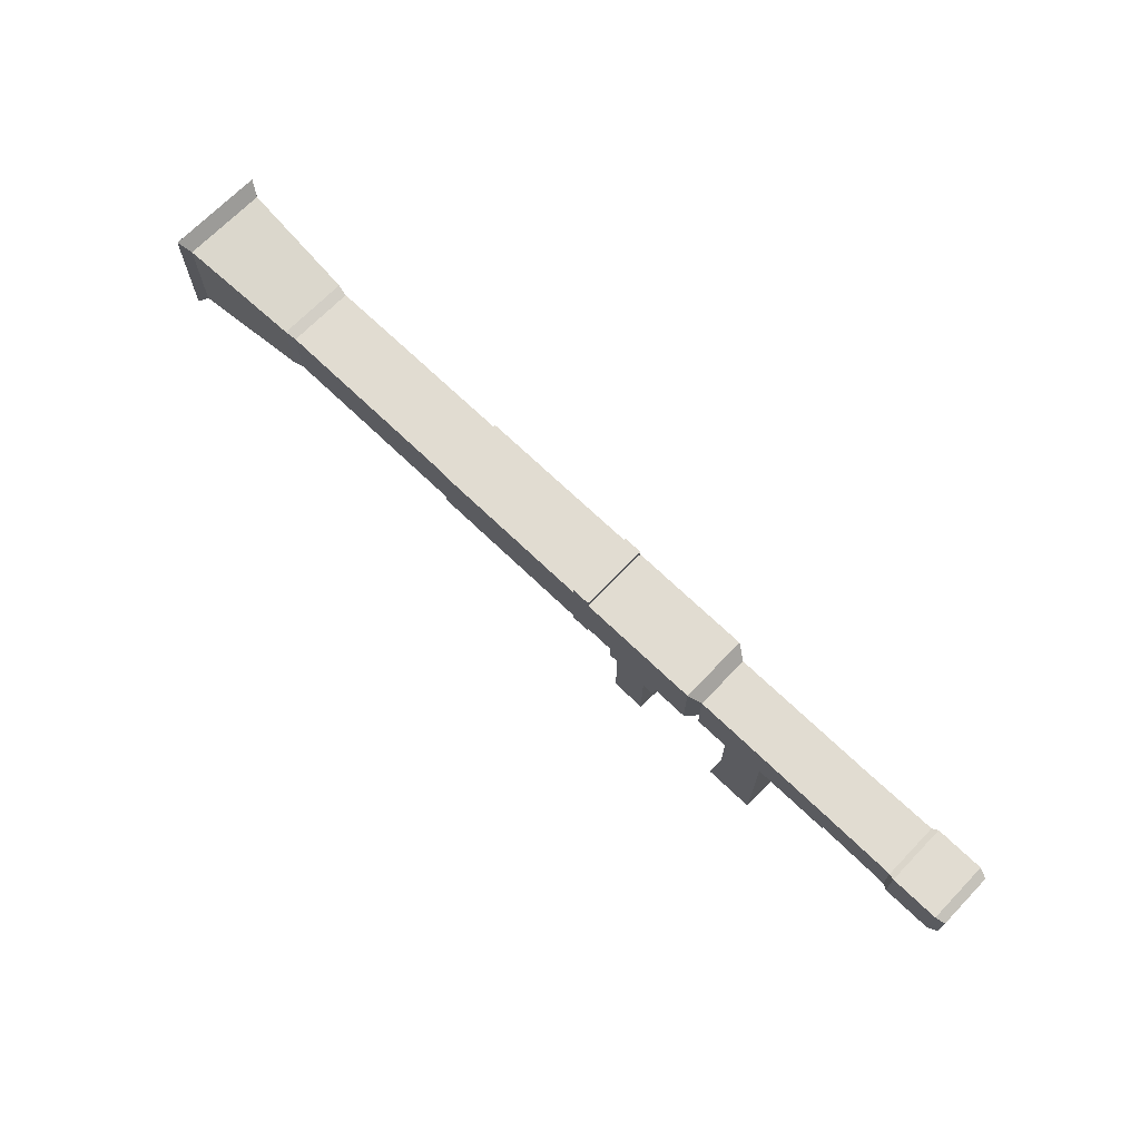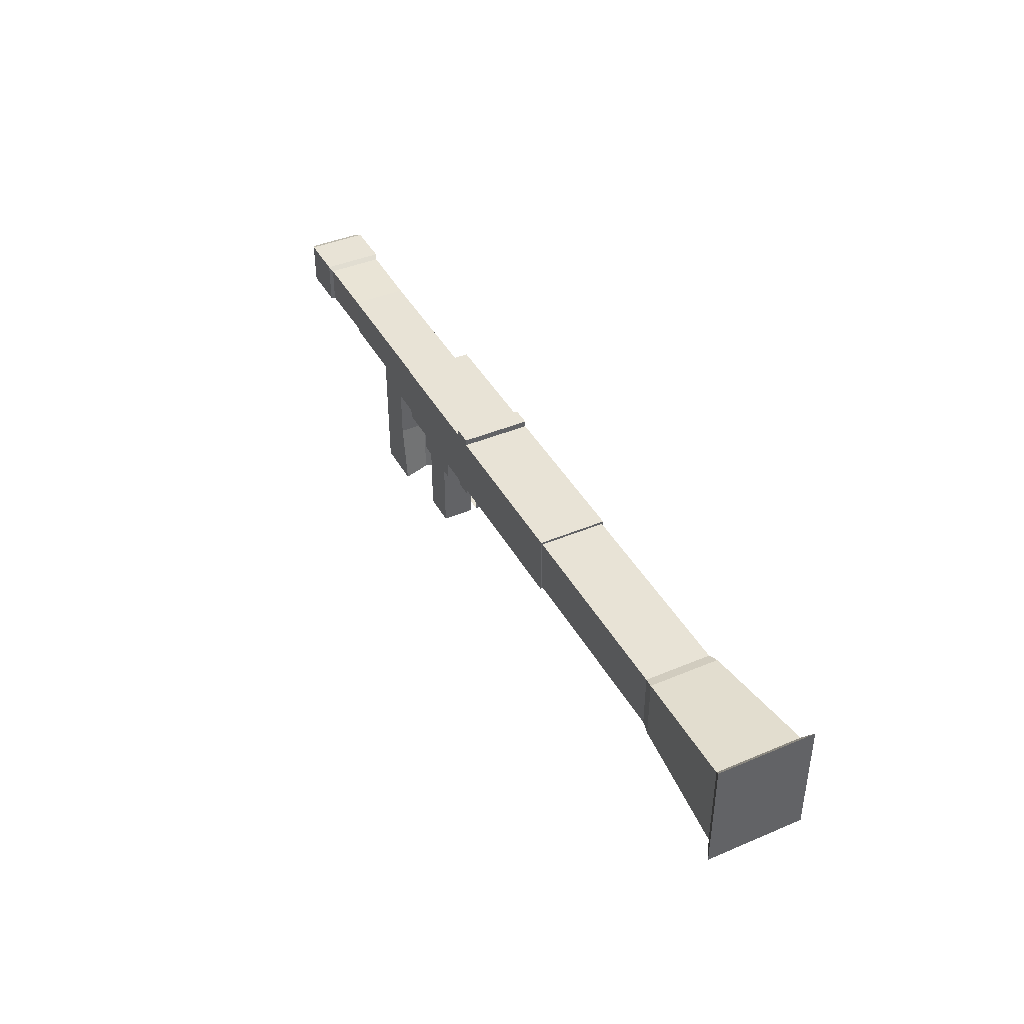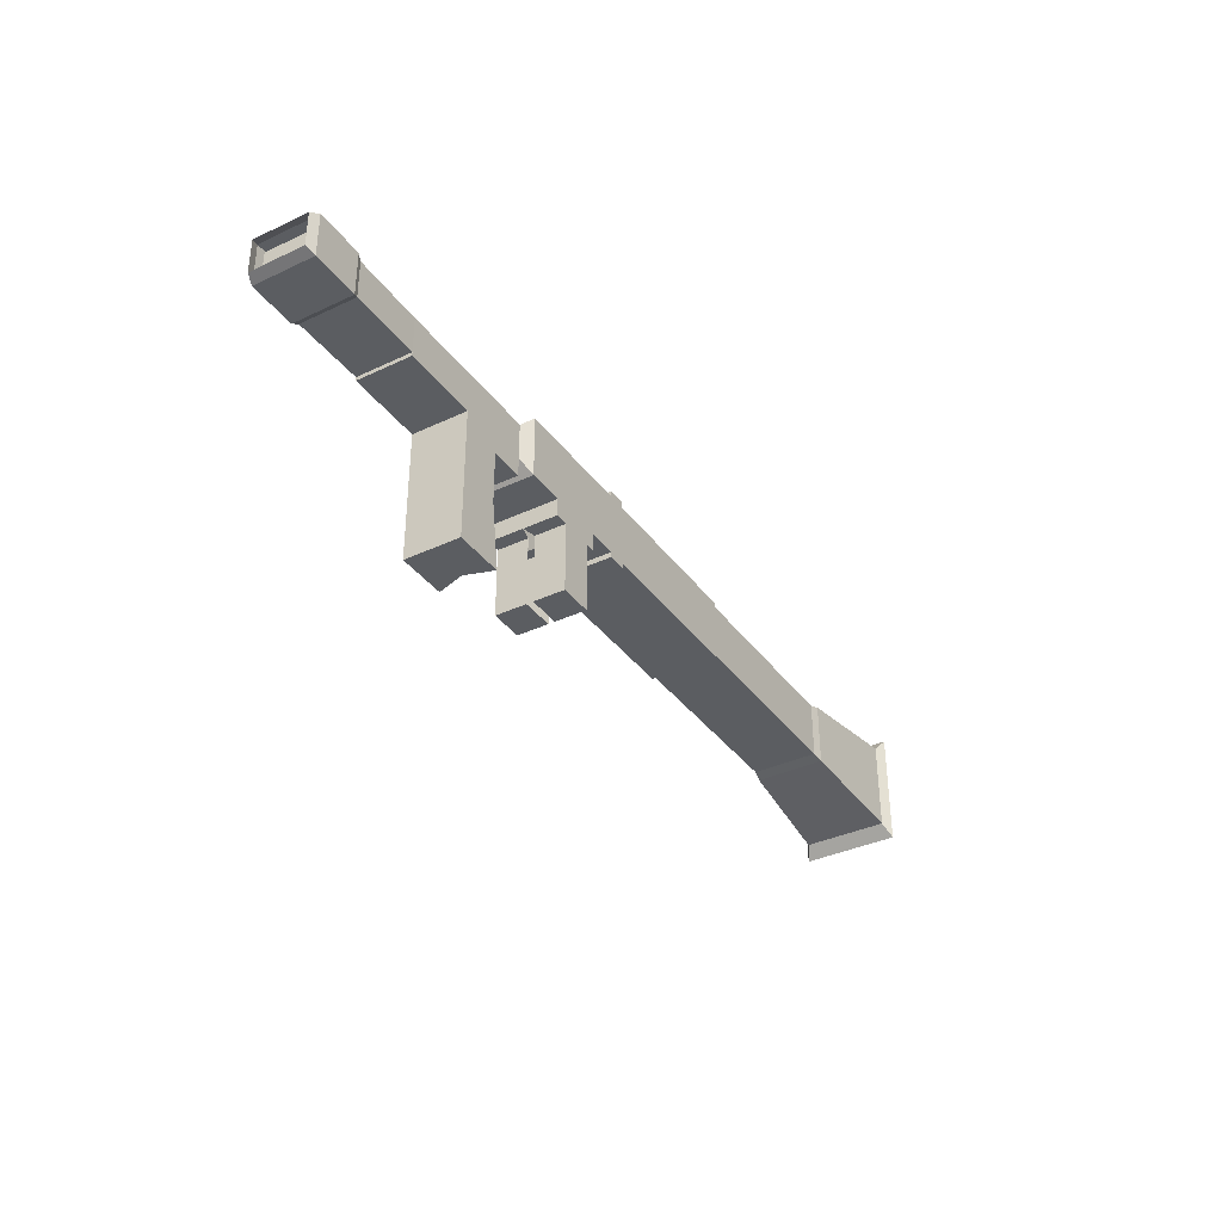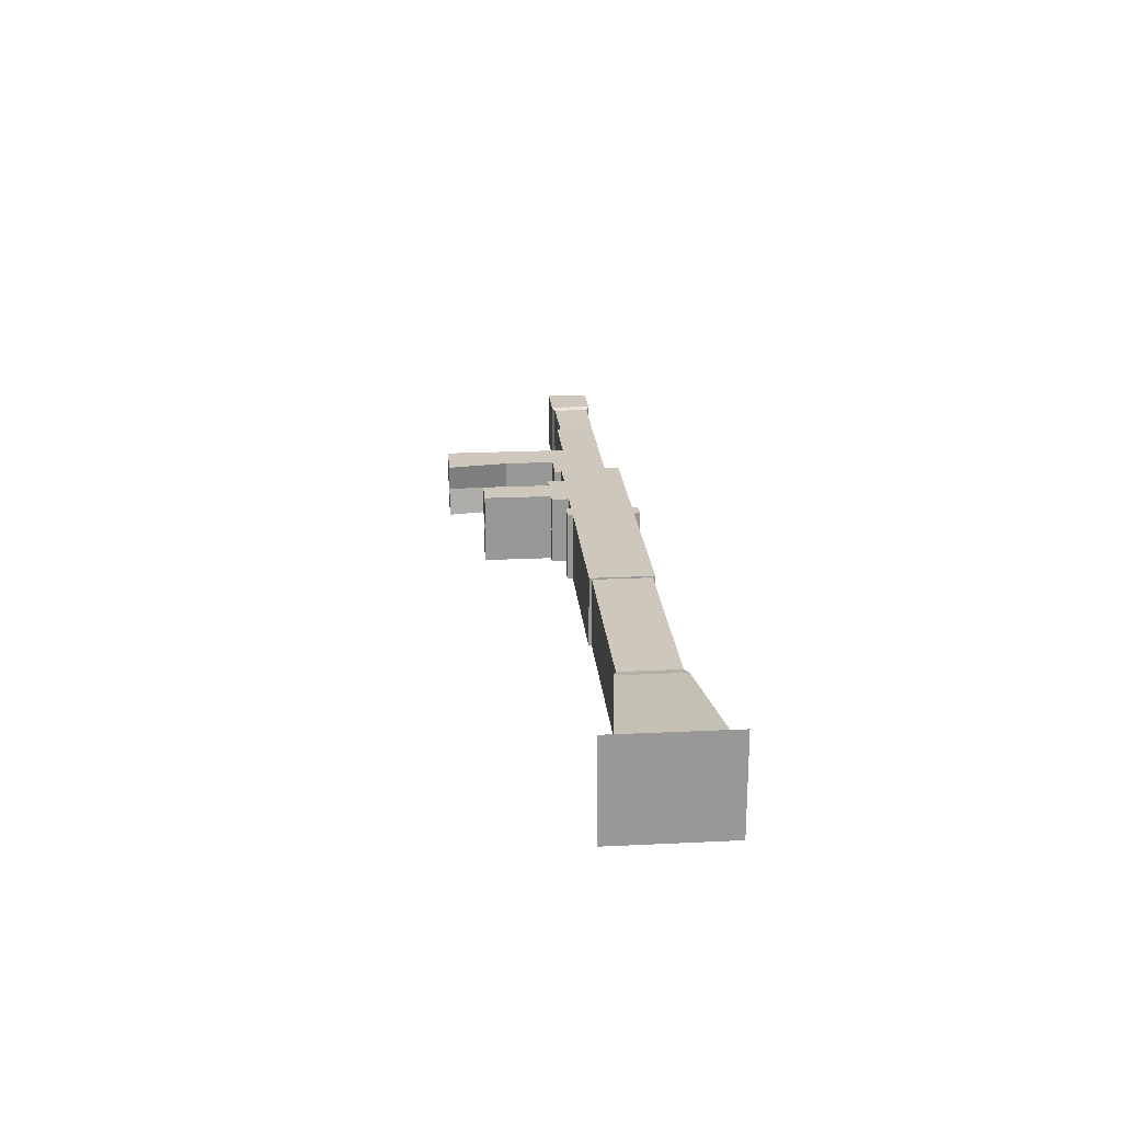
<metadata>
{"format":"obj","ext":"obj","renderer":"f3d","projection":"perspective","resolution":1024,"background":"white","views":[{"elev":69.3,"azim":-136.0,"up":"+Y"},{"elev":41.8,"azim":63.0,"up":"+Y"},{"elev":-36.1,"azim":-58.4,"up":"+Y"},{"elev":21.9,"azim":85.2,"up":"+Z"}]}
</metadata>
<code>
o launcher
v -0.04587 -0.09499 0.09499
v -0.04587 0.09499 0.09499
v 0.04587 -0.09499 0.09499
v 0.04587 0.09499 0.09499
v -0.04587 0.1431 0.09499
v 0.04587 0.1431 0.09499
v -0.04587 -0.09499 0.00899
v -0.04587 0.09499 0.00899
v 0.04587 -0.09499 0.00899
v 0.04587 0.09499 0.00899
v 0.04587 0.09499 0.09499
v 0.04587 0.09499 0.00899
v 0.04587 0.09499 0.09499
v 0.04587 0.1431 0.09499
v 0.07301 0.09499 0.09499
v 0.07301 0.1431 0.09499
v -0.08251 0.09499 0.09499
v -0.08251 0.1431 0.09499
v 0.04587 0.3141 0.09499
v -0.04587 0.3141 0.09499
v 0.04587 0.1431 0.09499
v 0.04587 0.3141 0.09499
v 0.1534 0.1431 0.09499
v 0.1534 0.3141 0.09499
v 0.1534 0.1431 0.09499
v 0.1534 0.3141 0.09499
v 0.2047 0.1431 0.09499
v 0.2047 0.3141 0.09499
v 0.1534 0.3312 0.09499
v 0.2047 0.3312 0.09499
v 0.1534 0.1284 0.09499
v 0.2047 0.1284 0.09499
v 0.5829 0.1431 0.09499
v 0.5829 0.3141 0.09499
v 0.5829 0.1431 0.09499
v 0.5829 0.3141 0.09499
v -0.1837 0.1431 0.09499
v -0.1837 0.3141 0.09499
v -0.217 0.1781 0.07552
v -0.217 0.279 0.07552
v -0.6293 0.1781 0.07552
v -0.6293 0.279 0.07552
v -0.6293 0.1781 0.07552
v -0.6293 0.279 0.07552
v -0.8265 0.1762 0.07693
v -0.8265 0.2809 0.07693
v -0.8419 0.1678 0.08316
v -0.8419 0.2894 0.08316
v -0.9725 0.1678 0.08316
v -0.9725 0.2894 0.08316
v -0.9725 0.1678 0.08316
v -0.9725 0.2894 0.08316
v -0.9981 0.1805 0.07443
v -0.9981 0.2766 0.07443
v -0.6293 0.1781 0.07552
v -0.217 0.1781 0.07552
v -0.6293 0.1678 0.07552
v -0.217 0.1678 0.07552
v -0.4207 0.279 0.07552
v -0.4207 0.1781 0.07552
v -0.4207 0.1781 0.07552
v -0.4207 0.1678 0.07552
v -0.217 0.1268 0.07552
v -0.4207 0.1268 0.07552
v -0.3093 0.279 0.07552
v -0.3093 0.1781 0.07552
v -0.3093 0.1781 0.07552
v -0.3093 0.1678 0.07552
v -0.3093 0.1268 0.07552
v -0.3093 -0.01314 0.07552
v -0.4207 -0.01314 0.07552
v -0.2851 -0.1868 0.07552
v -0.4207 -0.1868 0.07552
v -0.501 0.1781 0.07552
v -0.501 0.1781 0.07552
v -0.501 0.1678 0.07552
v -0.501 0.279 0.07552
v 0.5829 0.1431 0.09499
v 0.5829 0.3141 0.09499
v 0.6662 0.1431 0.09499
v 0.6662 0.3141 0.09499
v 0.6662 0.1501 0.09109
v 0.6662 0.3071 0.09109
v 1.22 0.1501 0.09109
v 1.22 0.3071 0.09109
v 1.249 0.1411 0.09632
v 1.249 0.3161 0.09632
v 1.583 0.1037 0.1169
v 1.583 0.3534 0.1169
v 1.612 0.06811 0.1335
v 1.612 0.389 0.1335
v -0.3093 0.1781 0.07552
v -0.4207 0.1781 0.07552
v -0.4207 0.279 0.07552
v -0.3093 0.279 0.07552
v -0.3093 0.1781 0.07552
v -0.4207 0.1781 0.07552
v -0.4207 0.279 0.07552
v -0.3093 0.279 0.07552
v -0.3093 0.1781 0.07552
v -0.4207 0.1781 0.07552
v -0.4207 0.279 0.07552
v -0.3093 0.279 0.07552
v -0.3093 0.1781 0.07552
v -0.4207 0.1781 0.07552
v -0.4207 0.279 0.07552
v -0.3093 0.279 0.07552
v -0.3093 0.1781 0.07552
v -0.4207 0.1781 0.07552
v -0.4207 0.279 0.07552
v -0.3093 0.279 0.07552
v 1.249 0.1411 0.09632
v 1.249 0.3161 0.09632
v 1.583 0.1037 0.1169
v 1.583 0.3534 0.1169
v -0.217 0.279 0.07552
v -0.217 0.1781 0.07552
v -0.3093 0.279 0.07552
v -0.3093 0.1781 0.07552
v -0.6293 0.279 0.07552
v -0.6293 0.1781 0.07552
v -0.501 0.1781 0.07552
v -0.501 0.279 0.07552
v 0.04587 0.1431 0.09499
v 0.04587 0.3141 0.09499
v 0.1534 0.3141 0.09499
v 0.1534 0.1431 0.09499
v 0.2047 0.1431 0.09499
v 0.2047 0.3141 0.09499
v 0.5829 0.1431 0.09499
v 0.5829 0.3141 0.09499
v -0.956 0.2763 0.07614
v -0.956 0.1779 0.07614
v -0.956 0.2763 -0.0764
v -0.956 0.1779 -0.0764
v -0.04587 -0.09499 -0.09499
v -0.04587 0.09499 -0.09499
v 0.04587 -0.09499 -0.09499
v 0.04587 0.09499 -0.09499
v -0.04587 0.1431 -0.09499
v 0.04587 0.1431 -0.09499
v -0.04587 -0.09499 -0.00899
v -0.04587 0.09499 -0.00899
v 0.04587 -0.09499 -0.00899
v 0.04587 0.09499 -0.00899
v -0.04587 0.1431 0
v 0.04587 0.1431 0
v 0.04587 0.09499 -0.09499
v 0.04587 0.09499 -0.00899
v 0.04587 0.09499 -0.09499
v 0.04587 0.1431 0
v 0.04587 0.1431 -0.09499
v 0.07301 0.09499 0
v 0.07301 0.09499 -0.09499
v 0.07301 0.1431 0
v 0.07301 0.1431 -0.09499
v -0.08251 0.09499 -0.09499
v -0.08251 0.1431 -0.09499
v -0.08251 0.09499 0
v -0.08251 0.1431 0
v 0.04587 0.3141 0
v 0.04587 0.3141 -0.09499
v -0.04587 0.3141 -0.09499
v -0.04587 0.3141 0
v 0.04587 0.1431 0
v 0.04587 0.1431 -0.09499
v 0.04587 0.3141 0
v 0.04587 0.3141 -0.09499
v 0.1534 0.1431 0
v 0.1534 0.1431 -0.09499
v 0.1534 0.3141 0
v 0.1534 0.3141 -0.09499
v 0.1534 0.1431 0
v 0.1534 0.1431 -0.09499
v 0.1534 0.3141 0
v 0.1534 0.3141 -0.09499
v 0.2047 0.1431 0
v 0.2047 0.1431 -0.09499
v 0.2047 0.3141 0
v 0.2047 0.3141 -0.09499
v 0.1534 0.3312 0
v 0.1534 0.3312 -0.09499
v 0.2047 0.3312 0
v 0.2047 0.3312 -0.09499
v 0.1534 0.1284 0
v 0.1534 0.1284 -0.09499
v 0.2047 0.1284 0
v 0.2047 0.1284 -0.09499
v 0.5829 0.1431 0
v 0.5829 0.1431 -0.09499
v 0.5829 0.3141 0
v 0.5829 0.3141 -0.09499
v 0.5829 0.1431 0
v 0.5829 0.1431 -0.09499
v 0.5829 0.3141 0
v 0.5829 0.3141 -0.09499
v -0.1837 0.1431 -0.09499
v -0.1837 0.1431 0
v -0.1837 0.3141 0
v -0.1837 0.3141 -0.09499
v -0.217 0.1781 -0.07552
v -0.217 0.1781 0
v -0.217 0.279 0
v -0.217 0.279 -0.07552
v -0.6293 0.1781 -0.07552
v -0.6293 0.1781 0
v -0.6293 0.279 0
v -0.6293 0.279 -0.07552
v -0.6293 0.1781 -0.07552
v -0.6293 0.1781 0
v -0.6293 0.279 0
v -0.6293 0.279 -0.07552
v -0.8265 0.1762 -0.07693
v -0.8265 0.1762 0
v -0.8265 0.2809 0
v -0.8265 0.2809 -0.07693
v -0.8419 0.1678 -0.08316
v -0.8419 0.1678 0
v -0.8419 0.2894 0
v -0.8419 0.2894 -0.08316
v -0.9725 0.1678 -0.08316
v -0.9725 0.1678 0
v -0.9725 0.2894 0
v -0.9725 0.2894 -0.08316
v -0.9725 0.1678 -0.08316
v -0.9725 0.1678 0
v -0.9725 0.2894 0
v -0.9725 0.2894 -0.08316
v -0.9981 0.1805 -0.07443
v -0.9981 0.1805 0
v -0.9981 0.2766 0
v -0.9981 0.2766 -0.07443
v -0.6293 0.1781 -0.07552
v -0.6293 0.1781 0
v -0.217 0.1781 -0.07552
v -0.217 0.1781 0
v -0.6293 0.1678 -0.07552
v -0.6293 0.1678 0
v -0.217 0.1678 -0.07552
v -0.217 0.1678 0
v -0.4207 0.279 0
v -0.4207 0.279 -0.07552
v -0.4207 0.1781 -0.07552
v -0.4207 0.1781 -0.07552
v -0.4207 0.1678 -0.07552
v -0.4207 0.1678 0
v -0.217 0.1268 -0.07552
v -0.217 0.1268 0
v -0.4207 0.1268 0
v -0.4207 0.1268 -0.07552
v -0.3093 0.279 -0.07552
v -0.3093 0.279 0
v -0.3093 0.1781 -0.07552
v -0.3093 0.1781 -0.07552
v -0.3093 0.1678 -0.07552
v -0.3093 0.1268 0
v -0.3093 0.1268 -0.07552
v -0.3093 -0.01314 -0.07552
v -0.4207 -0.01314 -0.07552
v -0.4207 -0.01314 0
v -0.3093 -0.01314 0
v -0.2851 -0.1868 -0.07552
v -0.4207 -0.1868 -0.07552
v -0.4207 -0.1868 0
v -0.3093 -0.1868 0
v -0.501 0.279 0
v -0.501 0.1781 -0.07552
v -0.501 0.1781 -0.07552
v -0.501 0.1678 -0.07552
v -0.501 0.279 -0.07552
v -0.501 0.1678 0
v 0.5829 0.1431 -0.09499
v 0.5829 0.3141 -0.09499
v 0.6662 0.1431 0
v 0.6662 0.1431 -0.09499
v 0.6662 0.3141 0
v 0.6662 0.3141 -0.09499
v 0.6662 0.1501 0
v 0.6662 0.1501 -0.09109
v 0.6662 0.3071 0
v 0.6662 0.3071 -0.09109
v 1.22 0.1501 0
v 1.22 0.1501 -0.09109
v 1.22 0.3071 0
v 1.22 0.3071 -0.09109
v 1.249 0.1411 0
v 1.249 0.1411 -0.09632
v 1.249 0.3161 0
v 1.249 0.3161 -0.09632
v 1.583 0.1037 0
v 1.583 0.1037 -0.1169
v 1.583 0.3534 0
v 1.583 0.3534 -0.1169
v 1.612 0.06811 0
v 1.612 0.06811 -0.1335
v 1.612 0.389 0
v 1.612 0.389 -0.1335
v -0.3093 0.1781 -0.07552
v -0.4207 0.1781 -0.07552
v -0.4207 0.279 -0.07552
v -0.3093 0.279 -0.07552
v -0.3093 0.1781 -0.07552
v -0.4207 0.1781 -0.07552
v -0.4207 0.279 -0.07552
v -0.3093 0.279 -0.07552
v -0.3093 0.1781 -0.07552
v -0.4207 0.1781 -0.07552
v -0.4207 0.279 -0.07552
v -0.3093 0.279 -0.07552
v -0.3093 0.1781 -0.07552
v -0.4207 0.1781 -0.07552
v -0.4207 0.279 -0.07552
v -0.3093 0.279 -0.07552
v -0.3093 0.1781 -0.07552
v -0.4207 0.1781 -0.07552
v -0.4207 0.279 -0.07552
v -0.3093 0.279 -0.07552
v 1.249 0.1411 -0.09632
v 1.249 0.3161 -0.09632
v 1.583 0.1037 -0.1169
v 1.583 0.3534 -0.1169
v -0.217 0.279 -0.07552
v -0.217 0.1781 -0.07552
v -0.3093 0.279 -0.07552
v -0.3093 0.1781 -0.07552
v -0.6293 0.279 -0.07552
v -0.6293 0.1781 -0.07552
v -0.501 0.1781 -0.07552
v -0.501 0.279 -0.07552
v 0.04587 0.1431 -0.09499
v 0.04587 0.3141 -0.09499
v 0.1534 0.3141 -0.09499
v 0.1534 0.1431 -0.09499
v 0.2047 0.1431 -0.09499
v 0.2047 0.3141 -0.09499
v 0.5829 0.1431 -0.09499
v 0.5829 0.3141 -0.09499
v -0.956 0.2763 -0.07614
v -0.956 0.1779 -0.07614
v -0.956 0.2763 0.0764
v -0.956 0.1779 0.0764
f 9 10 4 3
f 3 4 2 1
f 7 9 3 1
f 5 146 160 18
f 5 6 19 20
f 2 4 6 5
f 6 4 13 14
f 1 2 8 7
f 13 12 153 15
f 147 6 14 151
f 4 10 12 13
f 15 153 155 16
f 151 14 16 155
f 14 13 15 16
f 159 17 18 160
f 8 2 17 159
f 2 5 18 17
f 161 164 20 19
f 146 5 37 198
f 19 6 21 22
f 167 22 24 171
f 6 147 165 21
f 161 19 22 167
f 171 24 26 175
f 24 22 125 126
f 21 165 169 23
f 26 25 27 28
f 24 23 25 26
f 23 169 173 25
f 34 28 129 131
f 25 173 185 31
f 175 26 29 181
f 181 29 30 183
f 26 28 30 29
f 28 179 183 30
f 31 185 187 32
f 27 25 31 32
f 177 27 32 187
f 191 34 36 195
f 27 177 189 33
f 179 28 34 191
f 35 193 274 80
f 34 33 35 36
f 33 189 193 35
f 38 199 203 40
f 20 164 199 38
f 5 20 38 37
f 77 266 207 42
f 198 37 39 202
f 37 38 40 39
f 42 207 211 44
f 74 41 55 75
f 77 42 120 123
f 43 44 46 45
f 206 41 43 210
f 41 42 44 43
f 45 46 48 47
f 44 211 215 46
f 210 43 45 214
f 48 219 223 50
f 46 215 219 48
f 214 45 47 218
f 50 223 227 52
f 218 47 49 222
f 47 48 50 49
f 52 227 231 54
f 222 49 51 226
f 49 50 52 51
f 226 51 53 230
f 51 52 54 53
f 236 56 58 240
f 202 39 56 236
f 41 206 234 55
f 271 76 57 238
f 75 55 57 76
f 55 234 238 57
f 67 61 62 68
f 240 58 63 248
f 59 60 93 94
f 66 60 61 67
f 65 252 241 59
f 64 249 260 71
f 68 62 64 69
f 62 246 249 64
f 58 68 69 63
f 248 63 69 256
f 40 203 252 65
f 39 66 67 56
f 39 40 116 117
f 56 67 68 58
f 261 70 72 265
f 256 69 70 261
f 69 64 71 70
f 265 72 73 264
f 71 260 264 73
f 70 71 73 72
f 61 75 76 62
f 246 62 76 271
f 60 59 77 74
f 60 74 75 61
f 59 241 266 77
f 36 35 78 79
f 276 81 83 280
f 195 36 81 276
f 36 35 80 81
f 280 83 85 284
f 81 80 82 83
f 80 274 278 82
f 284 85 87 288
f 83 82 84 85
f 82 278 282 84
f 87 86 112 113
f 85 84 86 87
f 84 282 286 86
f 89 88 90 91
f 86 286 290 88
f 288 87 89 292
f 90 294 296 91
f 88 290 294 90
f 292 89 91 296
f 92 95 99 96
f 60 66 92 93
f 65 59 94 95
f 66 65 95 92
f 99 98 102 103
f 94 93 97 98
f 95 94 98 99
f 93 92 96 97
f 100 103 107 104
f 97 96 100 101
f 96 99 103 100
f 98 97 101 102
f 106 105 109 110
f 102 101 105 106
f 103 102 106 107
f 101 100 104 105
f 108 111 110 109
f 107 106 110 111
f 105 104 108 109
f 104 107 111 108
f 113 112 114 115
f 86 88 114 112
f 88 89 115 114
f 89 87 113 115
f 117 116 118 119
f 40 65 118 116
f 66 39 117 119
f 65 66 119 118
f 122 123 120 121
f 41 74 122 121
f 74 77 123 122
f 42 41 121 120
f 125 124 127 126
f 21 23 127 124
f 22 21 124 125
f 23 24 126 127
f 129 128 130 131
f 28 27 128 129
f 27 33 130 128
f 33 34 131 130
f 132 133 135 134
f 144 138 139 145
f 138 136 137 139
f 142 136 138 144
f 140 158 160 146
f 140 163 162 141
f 137 140 141 139
f 141 152 150 139
f 136 142 143 137
f 150 154 153 149
f 147 151 152 141
f 139 150 149 145
f 154 156 155 153
f 151 155 156 152
f 152 156 154 150
f 159 160 158 157
f 143 159 157 137
f 137 157 158 140
f 161 162 163 164
f 146 198 197 140
f 162 168 166 141
f 167 171 172 168
f 141 166 165 147
f 161 167 168 162
f 171 175 176 172
f 172 332 331 168
f 166 170 169 165
f 176 180 178 174
f 172 176 174 170
f 170 174 173 169
f 192 337 335 180
f 174 186 185 173
f 175 181 182 176
f 181 183 184 182
f 176 182 184 180
f 180 184 183 179
f 186 188 187 185
f 178 188 186 174
f 177 187 188 178
f 191 195 196 192
f 178 190 189 177
f 179 191 192 180
f 194 275 274 193
f 192 196 194 190
f 190 194 193 189
f 200 204 203 199
f 163 200 199 164
f 140 197 200 163
f 270 208 207 266
f 198 202 201 197
f 197 201 204 200
f 208 212 211 207
f 267 268 233 205
f 270 329 326 208
f 209 213 216 212
f 206 210 209 205
f 205 209 212 208
f 213 217 220 216
f 212 216 215 211
f 210 214 213 209
f 220 224 223 219
f 216 220 219 215
f 214 218 217 213
f 224 228 227 223
f 218 222 221 217
f 217 221 224 220
f 228 232 231 227
f 222 226 225 221
f 221 225 228 224
f 226 230 229 225
f 225 229 232 228
f 236 240 239 235
f 202 236 235 201
f 205 233 234 206
f 271 238 237 269
f 268 269 237 233
f 233 237 238 234
f 254 255 245 244
f 240 248 247 239
f 242 300 299 243
f 253 254 244 243
f 251 242 241 252
f 250 259 260 249
f 255 257 250 245
f 245 250 249 246
f 239 247 257 255
f 248 256 257 247
f 204 251 252 203
f 201 235 254 253
f 201 323 322 204
f 235 239 255 254
f 261 265 262 258
f 256 261 258 257
f 257 258 259 250
f 265 264 263 262
f 259 263 264 260
f 258 262 263 259
f 244 245 269 268
f 246 271 269 245
f 243 267 270 242
f 243 244 268 267
f 242 270 266 241
f 196 273 272 194
f 276 280 281 277
f 195 276 277 196
f 196 277 275 194
f 280 284 285 281
f 277 281 279 275
f 275 279 278 274
f 284 288 289 285
f 281 285 283 279
f 279 283 282 278
f 289 319 318 287
f 285 289 287 283
f 283 287 286 282
f 293 297 295 291
f 287 291 290 286
f 288 292 293 289
f 295 297 296 294
f 291 295 294 290
f 292 296 297 293
f 298 302 305 301
f 243 299 298 253
f 251 301 300 242
f 253 298 301 251
f 305 309 308 304
f 300 304 303 299
f 301 305 304 300
f 299 303 302 298
f 306 310 313 309
f 303 307 306 302
f 302 306 309 305
f 304 308 307 303
f 312 316 315 311
f 308 312 311 307
f 309 313 312 308
f 307 311 310 306
f 314 315 316 317
f 313 317 316 312
f 311 315 314 310
f 310 314 317 313
f 319 321 320 318
f 287 318 320 291
f 291 320 321 293
f 293 321 319 289
f 323 325 324 322
f 204 322 324 251
f 253 325 323 201
f 251 324 325 253
f 328 327 326 329
f 205 327 328 267
f 267 328 329 270
f 208 326 327 205
f 331 332 333 330
f 166 330 333 170
f 168 331 330 166
f 170 333 332 172
f 335 337 336 334
f 180 335 334 178
f 178 334 336 190
f 190 336 337 192
f 338 340 341 339
l 139 148
l 4 11

</code>
